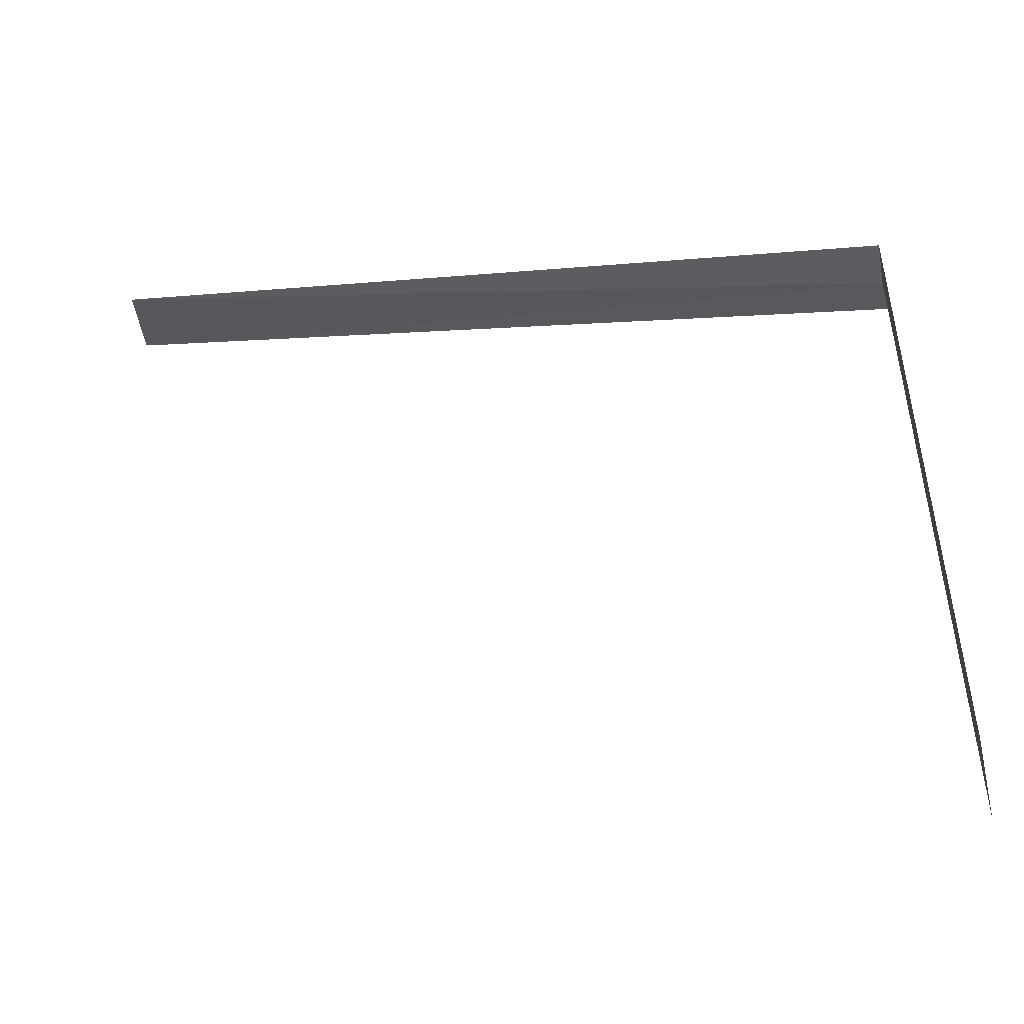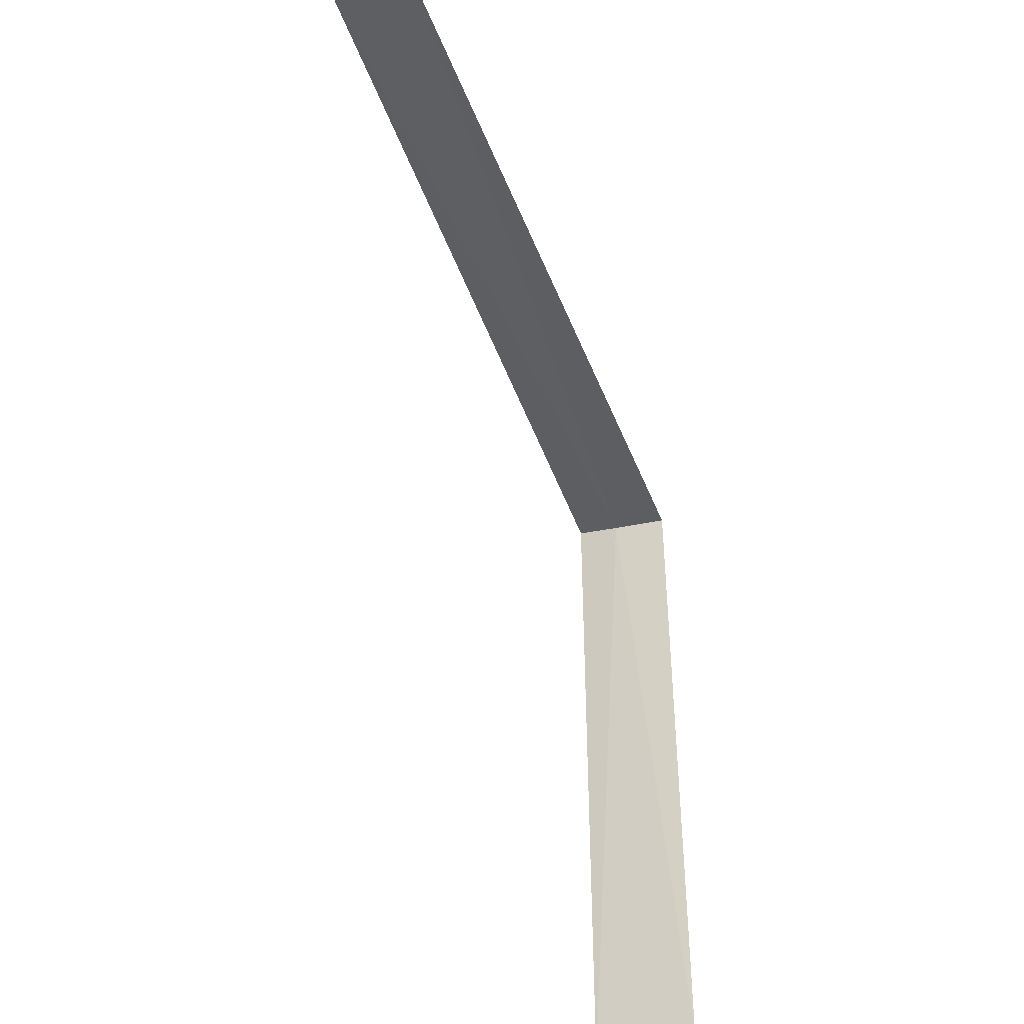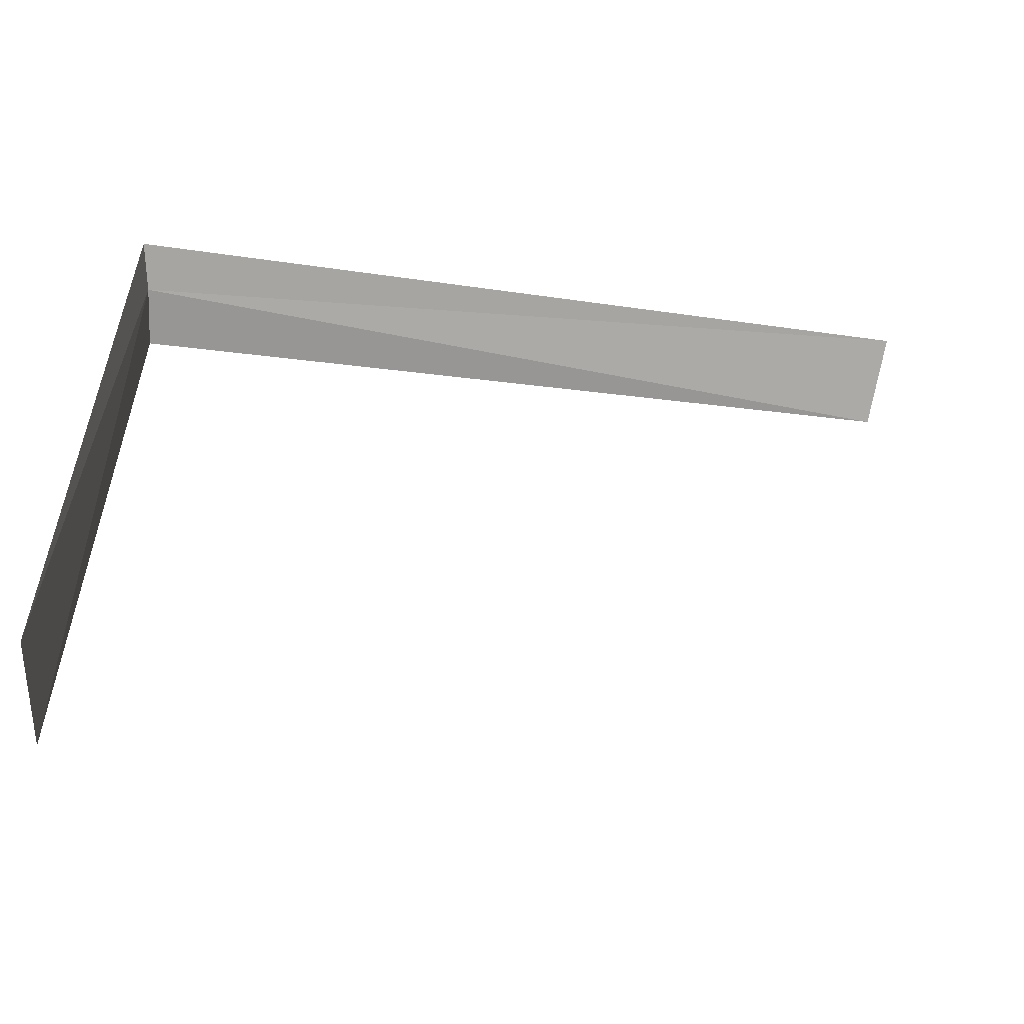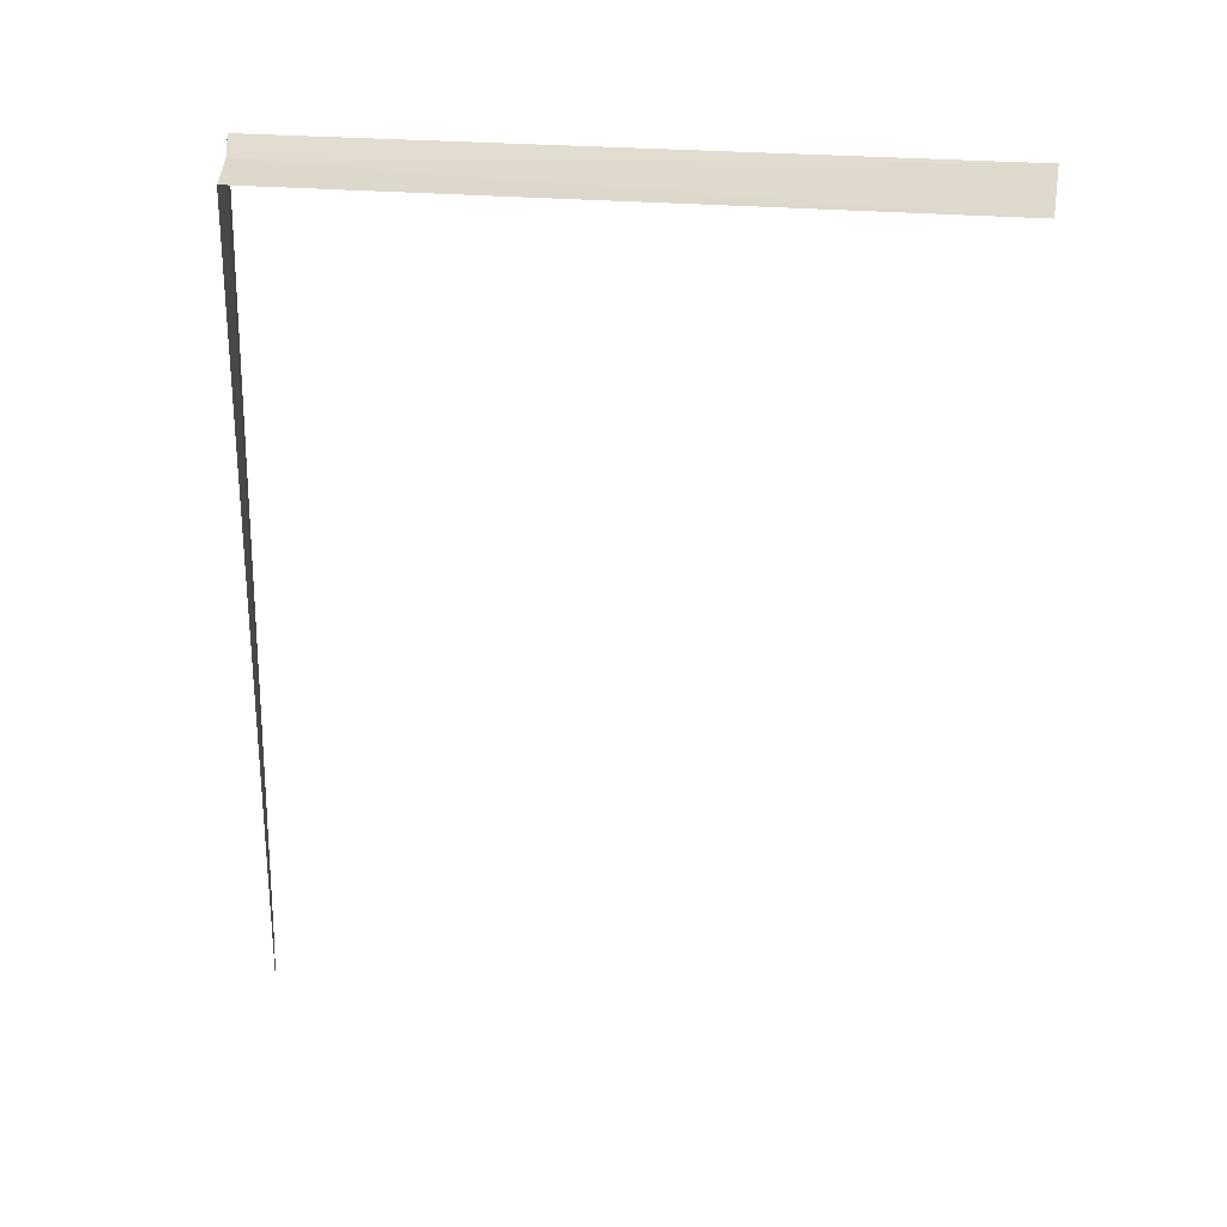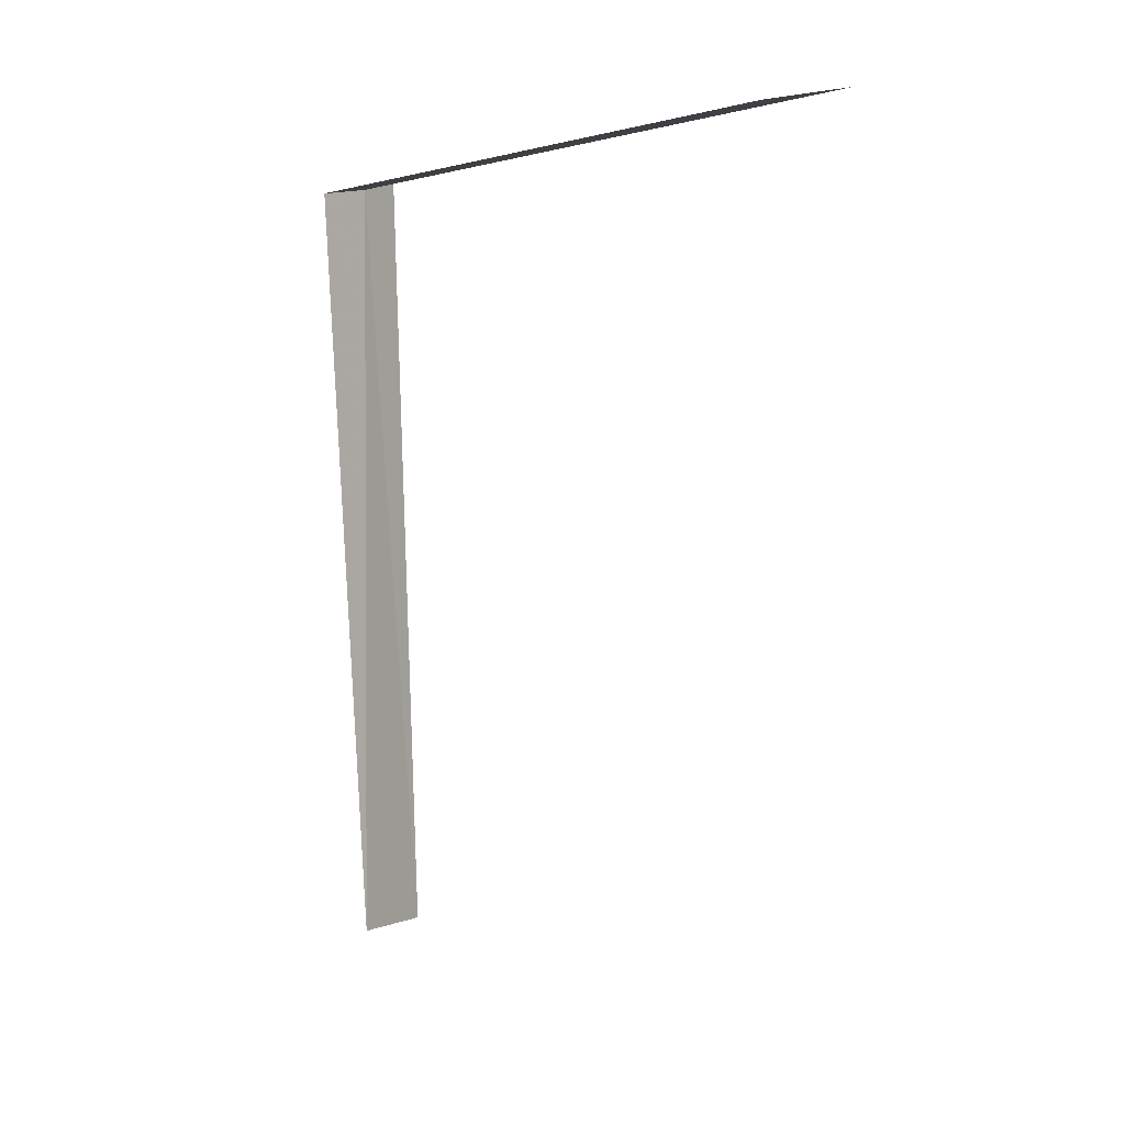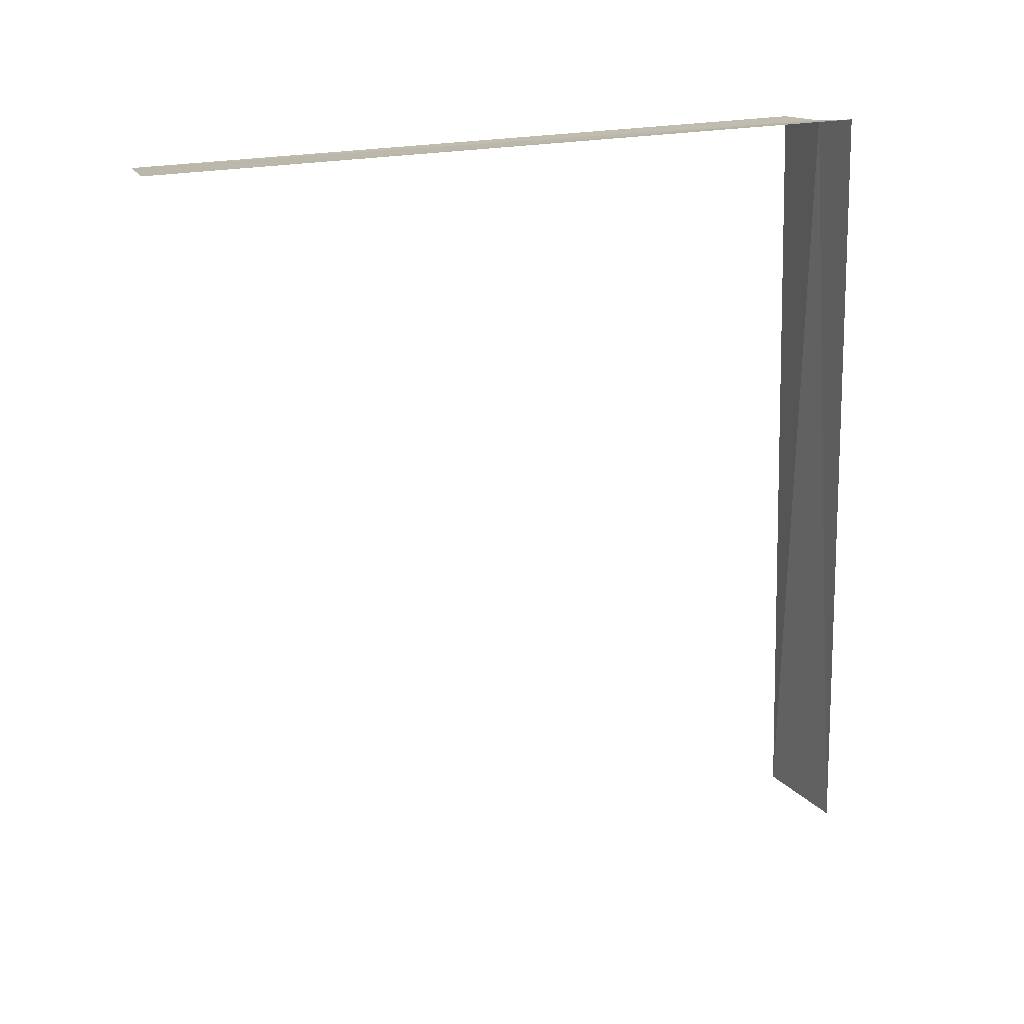
<metadata>
{"format":"obj","ext":"obj","renderer":"f3d","projection":"perspective","resolution":1024,"background":"white","views":[{"elev":-47.0,"azim":91.6,"up":"+Z"},{"elev":-43.5,"azim":16.1,"up":"+Z"},{"elev":-56.5,"azim":-101.9,"up":"+Z"},{"elev":21.9,"azim":100.8,"up":"+Y"},{"elev":1.5,"azim":142.4,"up":"+Y"},{"elev":26.6,"azim":-105.8,"up":"+Y"}]}
</metadata>
<code>
v -0.3465 -1.539 1.736
v -0.2004 -1.565 0
v -0.2004 -1.565 1.707
v -0.4621 -1.509 0
v -0.4621 -1.509 1.772
v -0.3465 -3.556 1.736
v -0.5664 -3.556 1.814
f 1 3 2
f 1 2 4
f 1 4 5
f 1 6 3
f 1 7 6
f 1 5 7

</code>
